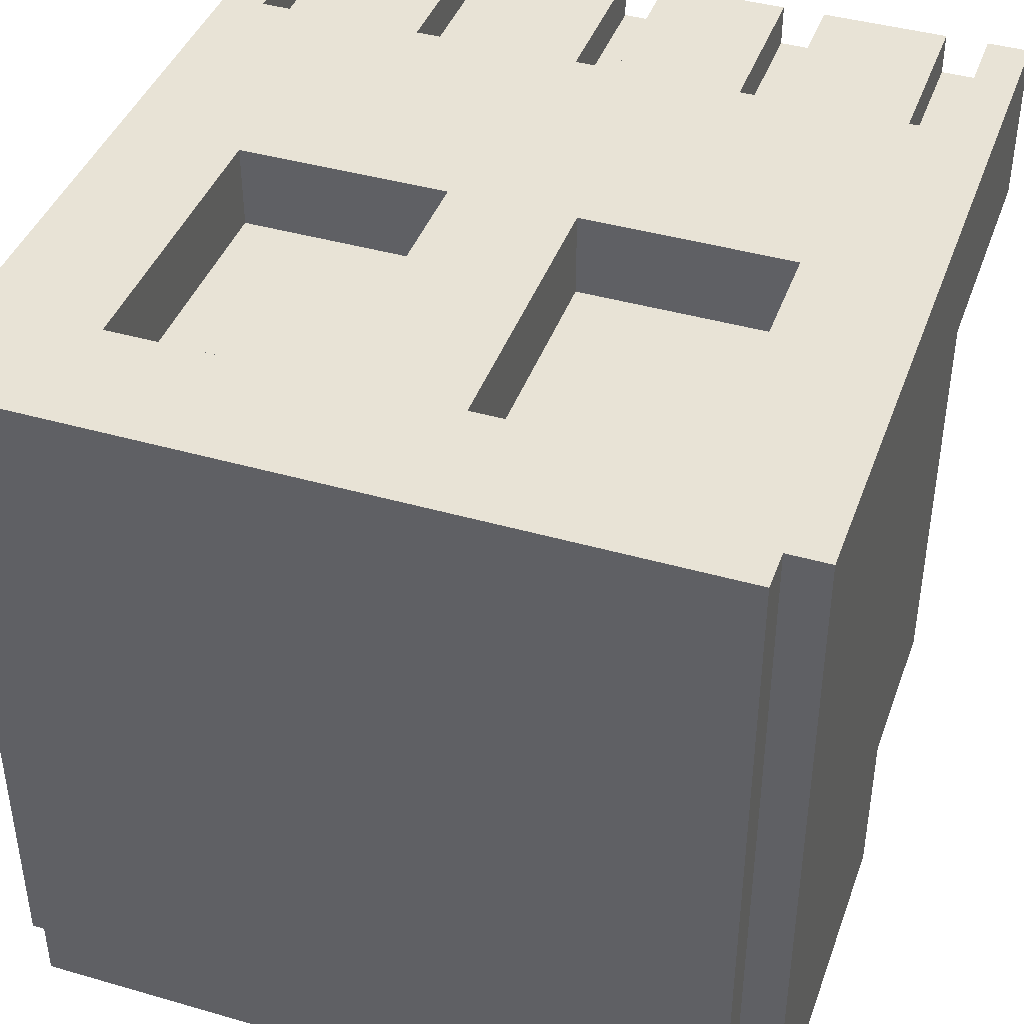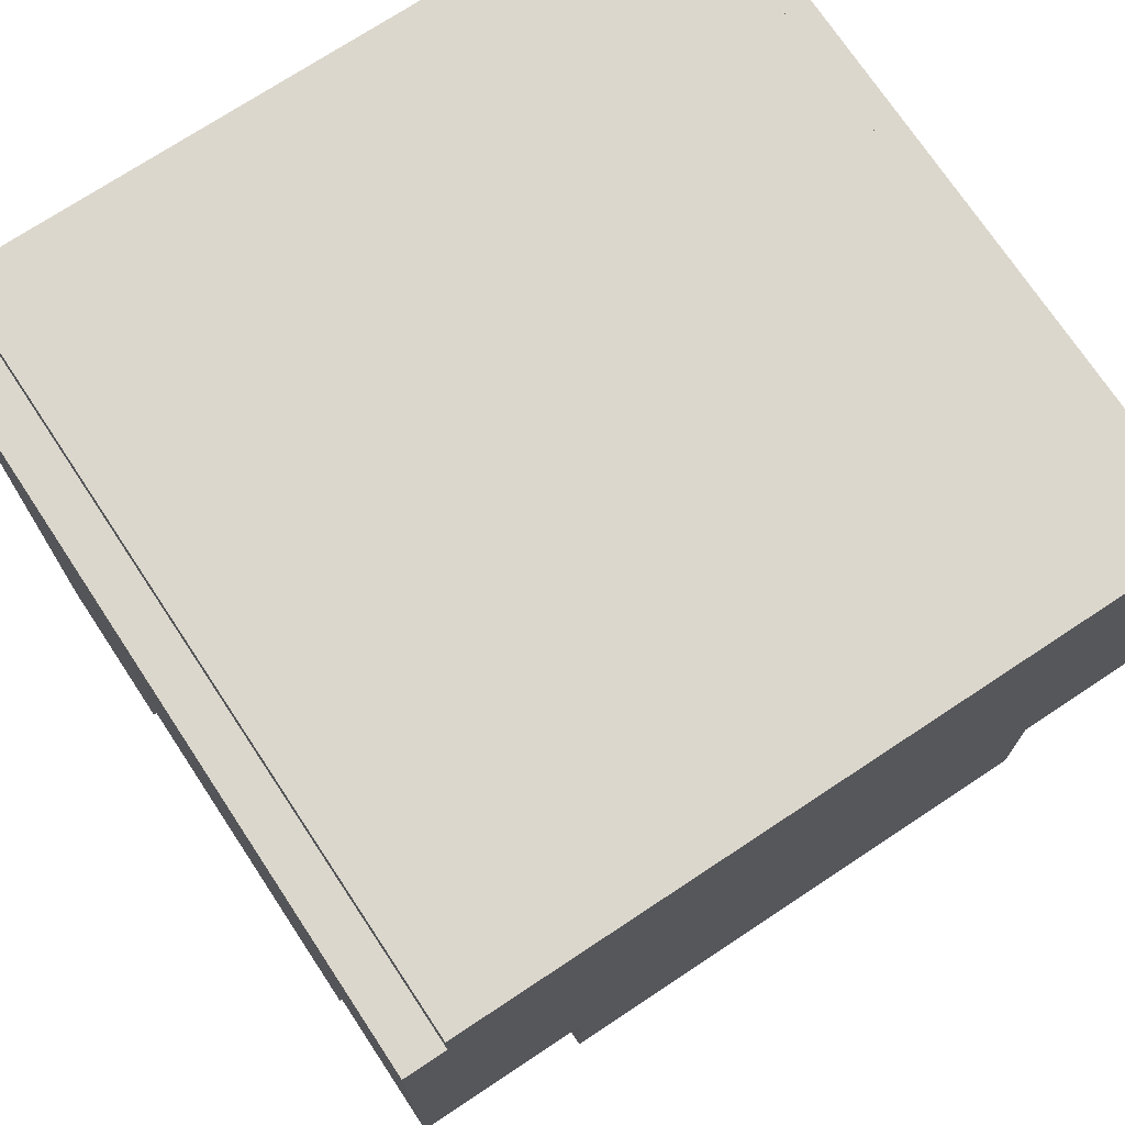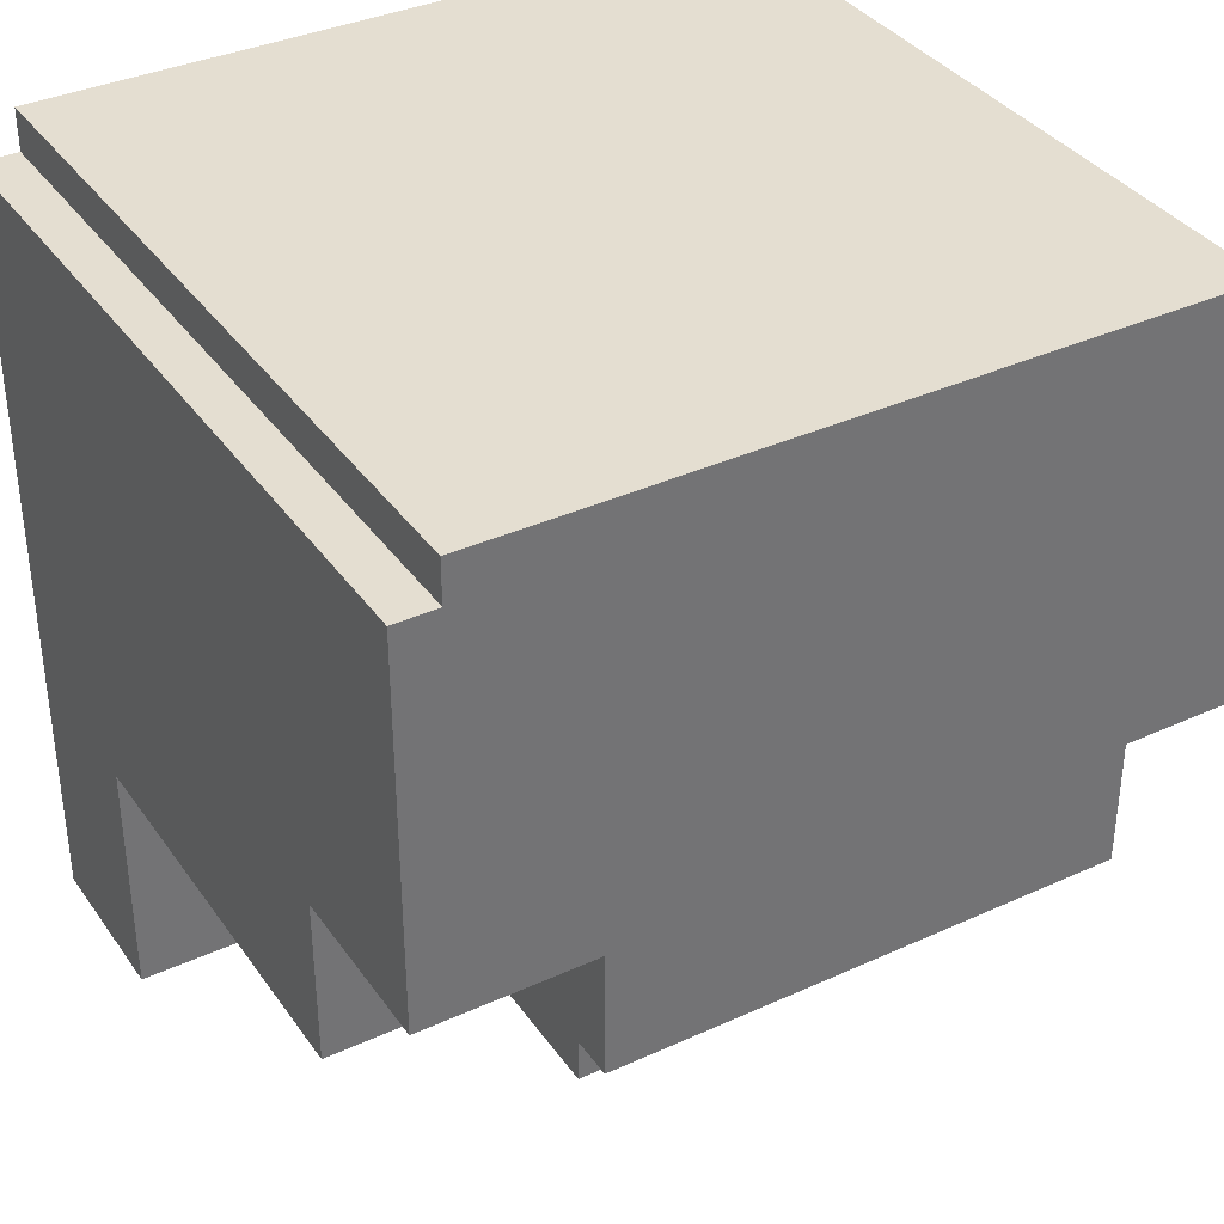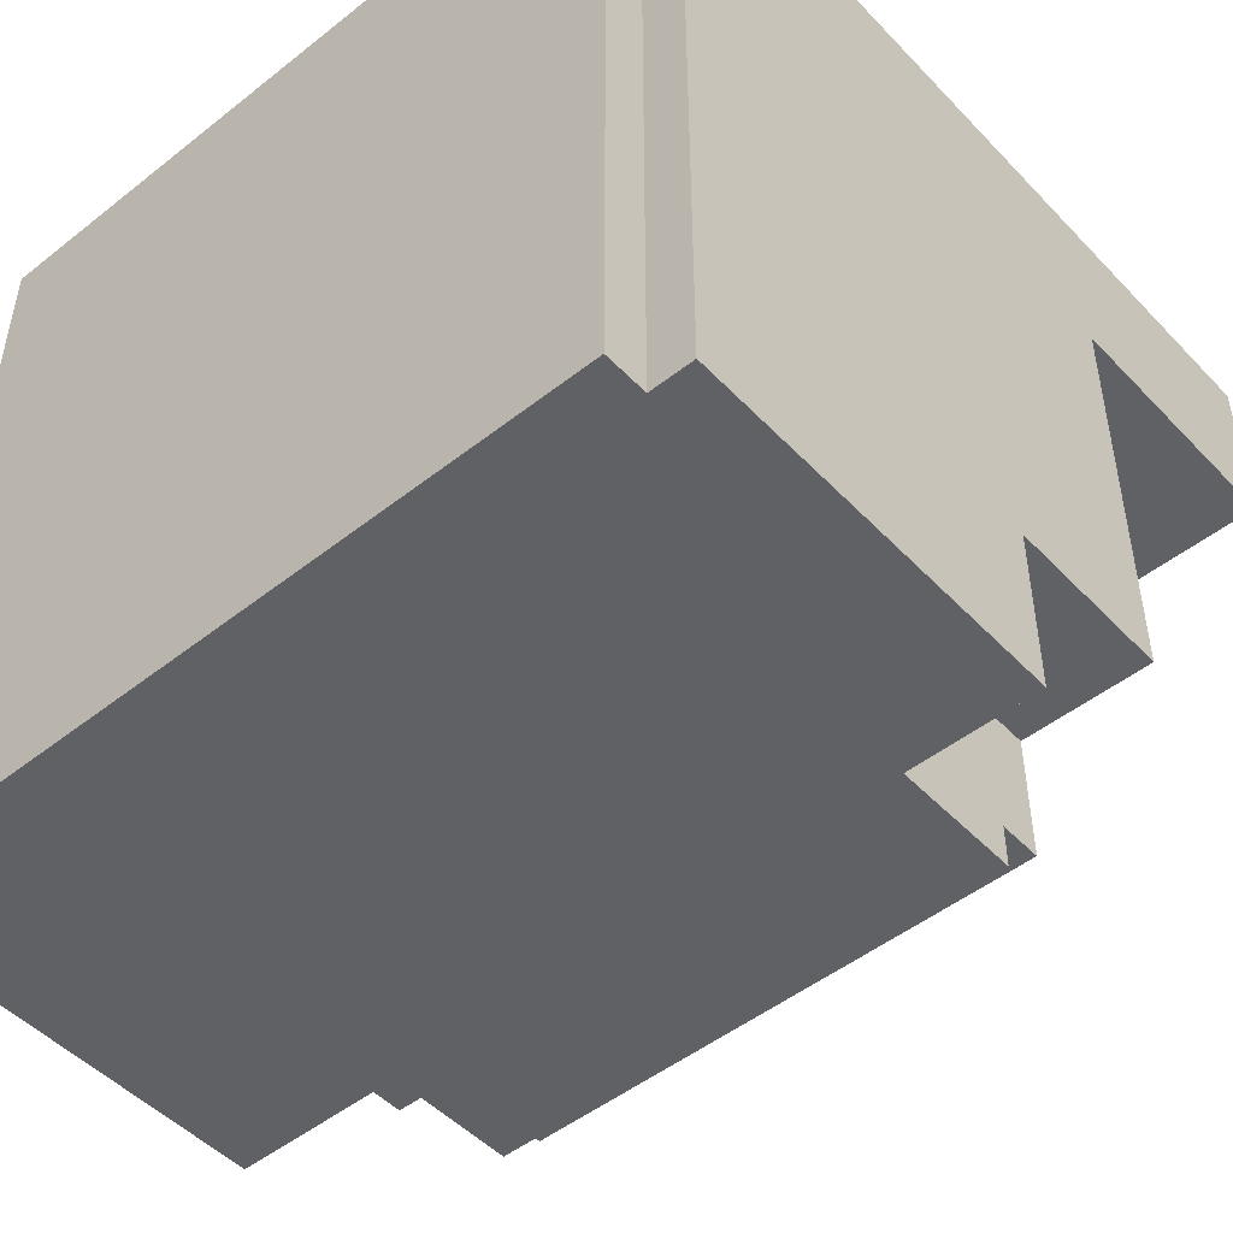
<metadata>
{"format":"obj","ext":"obj","renderer":"f3d","projection":"perspective","resolution":1024,"background":"white","views":[{"elev":41.6,"azim":-160.8,"up":"+Z"},{"elev":72.8,"azim":146.5,"up":"+Y"},{"elev":36.4,"azim":149.3,"up":"+Y"},{"elev":-49.0,"azim":-138.8,"up":"+Z"}]}
</metadata>
<code>
o
v -1 0.6 0.9
v -1 0.6 0.5
v -1 1.2 0.5
v -1 1.2 -0.5
v -1 1.6 -0.5
v -1 1.6 -0.9
v -1 1.9 0.9
v -1 1.9 -0.9
v -1 2 0.9
v -1 2 -0.9
v -1 2.3 0.9
v -1 2.3 -0.9
v -1 2.4 0.9
v -1 2.4 -0.9
v -1 2.5 0.9
v -1 2.5 -0.9
v -0.9 2.5 0.9
v -0.9 2.5 -0.9
v -0.9 2.6 0.9
v -0.9 2.6 -0.9
v -0.8 0.6 0.9
v -0.8 0.6 0.8
v -0.8 0.7 0.9
v -0.8 0.7 0.8
v -0.8 1 0.9
v -0.8 1 0.8
v -0.7 1.2 -0.5
v -0.7 1.2 -0.8
v -0.7 1.3 -0.8
v -0.7 1.3 -0.9
v -0.7 1.6 -0.5
v -0.7 1.6 -0.9
v -0.4 0.6 0.9
v -0.4 0.6 0.8
v -0.4 0.7 0.9
v -0.4 0.7 0.8
v -0.4 1 0.9
v -0.4 1 0.8
v -0.2 1.6 0.9
v -0.2 1.6 0.7
v -0.2 2.3 0.9
v -0.2 2.3 0.7
v 0 0.6 0.9
v 0 0.6 0.8
v 0 0.7 0.9
v 0 0.7 0.8
v 0 1 0.9
v 0 1 0.8
v 0.4 0.6 0.9
v 0.4 0.6 0.8
v 0.4 0.7 0.9
v 0.4 0.7 0.8
v 0.4 1 0.9
v 0.4 1 0.8
v 0.6 1.6 0.9
v 0.6 1.6 0.7
v 0.6 2.3 0.9
v 0.6 2.3 0.7
v 0.8 0.6 0.9
v 0.8 0.6 0.8
v 0.8 1 0.9
v 0.8 1 0.8
v -0.9 0.6 0.9
v -0.9 0.6 0.8
v -0.9 1 0.9
v -0.9 1 0.8
v -0.7 1.6 0.9
v -0.7 1.6 0.7
v -0.7 2.3 0.9
v -0.7 2.3 0.7
v -0.5 0.6 0.9
v -0.5 0.6 0.8
v -0.5 0.7 0.9
v -0.5 0.7 0.8
v -0.5 1 0.9
v -0.5 1 0.8
v -0.1 0.6 0.9
v -0.1 0.6 0.8
v -0.1 0.7 0.9
v -0.1 0.7 0.8
v -0.1 1 0.9
v -0.1 1 0.8
v 0.1 1.6 0.9
v 0.1 1.6 0.7
v 0.1 2.3 0.9
v 0.1 2.3 0.7
v 0.3 0.6 0.9
v 0.3 0.6 0.8
v 0.3 0.7 0.9
v 0.3 0.7 0.8
v 0.3 1 0.9
v 0.3 1 0.8
v 0.5 1.2 -0.5
v 0.5 1.2 -0.8
v 0.5 1.3 -0.8
v 0.5 1.3 -0.9
v 0.5 1.6 -0.5
v 0.5 1.6 -0.9
v 0.7 0.6 0.9
v 0.7 0.6 0.8
v 0.7 0.7 0.9
v 0.7 0.7 0.8
v 0.7 1 0.9
v 0.7 1 0.8
v 0.8 2.5 0.9
v 0.8 2.5 -0.9
v 0.8 2.6 0.9
v 0.8 2.6 -0.9
v 0.9 0.6 0.9
v 0.9 0.6 0.8
v 0.9 0.6 0.7
v 0.9 0.6 0.5
v 0.9 1.2 0.5
v 0.9 1.2 -0.5
v 0.9 1.4 0.7
v 0.9 1.4 -0.5
v 0.9 1.5 0.7
v 0.9 1.5 -0.5
v 0.9 1.6 -0.5
v 0.9 1.6 -0.9
v 0.9 1.9 0.7
v 0.9 1.9 -0.9
v 0.9 2 0.7
v 0.9 2 -0.9
v 0.9 2.3 0.7
v 0.9 2.3 -0.9
v 0.9 2.4 0.8
v 0.9 2.4 -0.9
v 0.9 2.5 0.9
v 0.9 2.5 -0.9
v -1 0.6 0.9
v -1 1.9 0.9
v -1 2 0.9
v -1 2.3 0.9
v -1 2.4 0.9
v -1 2.5 0.9
v -0.9 0.6 0.9
v -0.9 1 0.9
v -0.9 1.5 0.9
v -0.9 1.9 0.9
v -0.9 2 0.9
v -0.9 2.3 0.9
v -0.9 2.5 0.9
v -0.9 2.6 0.9
v -0.8 0.6 0.9
v -0.8 0.7 0.9
v -0.8 1 0.9
v -0.8 1.4 0.9
v -0.8 1.5 0.9
v -0.8 2.4 0.9
v -0.8 2.5 0.9
v -0.7 0.9 0.9
v -0.7 1.4 0.9
v -0.7 1.6 0.9
v -0.7 2.3 0.9
v -0.7 2.4 0.9
v -0.7 2.5 0.9
v -0.7 2.6 0.9
v -0.6 0.9 0.9
v -0.6 1.4 0.9
v -0.5 0.6 0.9
v -0.5 0.7 0.9
v -0.5 1 0.9
v -0.4 0.6 0.9
v -0.4 0.7 0.9
v -0.4 1 0.9
v -0.3 0.9 0.9
v -0.3 1.4 0.9
v -0.2 0.9 0.9
v -0.2 1.4 0.9
v -0.2 1.6 0.9
v -0.2 2.3 0.9
v -0.1 0.6 0.9
v -0.1 0.7 0.9
v -0.1 1 0.9
v -0.1 1.4 0.9
v -0.1 1.5 0.9
v -0.1 2.5 0.9
v 0 0.6 0.9
v 0 0.7 0.9
v 0 1 0.9
v 0 1.4 0.9
v 0 1.5 0.9
v 0 2.5 0.9
v 0.1 0.9 0.9
v 0.1 1.4 0.9
v 0.1 1.6 0.9
v 0.1 2.3 0.9
v 0.2 0.9 0.9
v 0.2 1.4 0.9
v 0.3 0.6 0.9
v 0.3 0.7 0.9
v 0.3 1 0.9
v 0.4 0.6 0.9
v 0.4 0.7 0.9
v 0.4 1 0.9
v 0.5 0.9 0.9
v 0.5 1.4 0.9
v 0.6 0.9 0.9
v 0.6 1.4 0.9
v 0.6 1.6 0.9
v 0.6 2.3 0.9
v 0.6 2.4 0.9
v 0.6 2.5 0.9
v 0.6 2.6 0.9
v 0.7 0.6 0.9
v 0.7 0.7 0.9
v 0.7 1 0.9
v 0.7 1.4 0.9
v 0.7 1.5 0.9
v 0.7 2.4 0.9
v 0.7 2.5 0.9
v 0.8 0.6 0.9
v 0.8 1 0.9
v 0.8 1.5 0.9
v 0.8 2.4 0.9
v 0.8 2.5 0.9
v 0.8 2.6 0.9
v 0.9 0.6 0.9
v 0.9 2.5 0.9
v -0.9 0.6 0.8
v -0.9 1 0.8
v -0.8 0.6 0.8
v -0.8 0.7 0.8
v -0.8 1 0.8
v -0.5 0.6 0.8
v -0.5 0.7 0.8
v -0.5 1 0.8
v -0.4 0.6 0.8
v -0.4 0.7 0.8
v -0.4 1 0.8
v -0.1 0.6 0.8
v -0.1 0.7 0.8
v -0.1 1 0.8
v 0 0.6 0.8
v 0 0.7 0.8
v 0 1 0.8
v 0.3 0.6 0.8
v 0.3 0.7 0.8
v 0.3 1 0.8
v 0.4 0.6 0.8
v 0.4 0.7 0.8
v 0.4 1 0.8
v 0.7 0.6 0.8
v 0.7 0.7 0.8
v 0.7 1 0.8
v 0.8 0.6 0.8
v 0.8 1 0.8
v -0.7 1.6 0.7
v -0.7 2.3 0.7
v -0.6 1.6 0.7
v -0.6 2.1 0.7
v -0.5 1.6 0.7
v -0.5 1.9 0.7
v -0.4 1.6 0.7
v -0.4 1.9 0.7
v -0.3 1.6 0.7
v -0.3 2.1 0.7
v -0.2 1.6 0.7
v -0.2 2.3 0.7
v 0.1 1.6 0.7
v 0.1 2.3 0.7
v 0.2 1.6 0.7
v 0.2 2.1 0.7
v 0.3 1.6 0.7
v 0.3 1.9 0.7
v 0.4 1.6 0.7
v 0.4 1.9 0.7
v 0.5 1.6 0.7
v 0.5 2.1 0.7
v 0.6 1.6 0.7
v 0.6 2.3 0.7
v -1 0.6 0.5
v -1 1.2 0.5
v 0.9 0.6 0.5
v 0.9 1.2 0.5
v -1 1.2 -0.5
v -1 1.6 -0.5
v -0.7 1.2 -0.5
v -0.7 1.6 -0.5
v 0.5 1.2 -0.5
v 0.5 1.6 -0.5
v 0.8 1.4 -0.5
v 0.8 1.5 -0.5
v 0.9 1.2 -0.5
v 0.9 1.4 -0.5
v 0.9 1.5 -0.5
v 0.9 1.6 -0.5
v -0.7 1.2 -0.8
v -0.7 1.3 -0.8
v 0.5 1.2 -0.8
v 0.5 1.3 -0.8
v -1 1.6 -0.9
v -1 1.9 -0.9
v -1 2 -0.9
v -1 2.3 -0.9
v -1 2.4 -0.9
v -1 2.5 -0.9
v -0.9 2.5 -0.9
v -0.9 2.6 -0.9
v -0.7 1.3 -0.9
v -0.7 1.6 -0.9
v -0.1 2.4 -0.9
v -0.1 2.6 -0.9
v 0 2.4 -0.9
v 0 2.6 -0.9
v 0.5 1.3 -0.9
v 0.5 1.6 -0.9
v 0.8 2.5 -0.9
v 0.8 2.6 -0.9
v 0.9 1.6 -0.9
v 0.9 1.9 -0.9
v 0.9 2 -0.9
v 0.9 2.3 -0.9
v 0.9 2.4 -0.9
v 0.9 2.5 -0.9
v -1 0.6 0.9
v -0.9 0.6 0.9
v -0.8 0.6 0.9
v -0.5 0.6 0.9
v -0.4 0.6 0.9
v -0.1 0.6 0.9
v 0 0.6 0.9
v 0.3 0.6 0.9
v 0.4 0.6 0.9
v 0.7 0.6 0.9
v 0.8 0.6 0.9
v 0.9 0.6 0.9
v -0.9 0.6 0.8
v -0.8 0.6 0.8
v -0.5 0.6 0.8
v -0.4 0.6 0.8
v -0.1 0.6 0.8
v 0 0.6 0.8
v 0.3 0.6 0.8
v 0.4 0.6 0.8
v 0.7 0.6 0.8
v 0.8 0.6 0.8
v 0.9 0.6 0.8
v -0.9 0.6 0.7
v -0.8 0.6 0.7
v -0.5 0.6 0.7
v -0.4 0.6 0.7
v -0.1 0.6 0.7
v 0 0.6 0.7
v 0.3 0.6 0.7
v 0.4 0.6 0.7
v 0.7 0.6 0.7
v 0.8 0.6 0.7
v 0.9 0.6 0.7
v -1 0.6 0.5
v 0.9 0.6 0.5
v -0.9 1 0.9
v -0.8 1 0.9
v -0.5 1 0.9
v -0.4 1 0.9
v -0.1 1 0.9
v 0 1 0.9
v 0.3 1 0.9
v 0.4 1 0.9
v 0.7 1 0.9
v 0.8 1 0.9
v -0.9 1 0.8
v -0.8 1 0.8
v -0.5 1 0.8
v -0.4 1 0.8
v -0.1 1 0.8
v 0 1 0.8
v 0.3 1 0.8
v 0.4 1 0.8
v 0.7 1 0.8
v 0.8 1 0.8
v -1 1.2 0.5
v 0.9 1.2 0.5
v -1 1.2 -0.5
v -0.7 1.2 -0.5
v 0.5 1.2 -0.5
v 0.9 1.2 -0.5
v -0.7 1.2 -0.8
v 0.5 1.2 -0.8
v -0.7 1.3 -0.8
v 0.5 1.3 -0.8
v -0.7 1.3 -0.9
v 0.5 1.3 -0.9
v -1 1.6 -0.5
v -0.7 1.6 -0.5
v 0.5 1.6 -0.5
v 0.9 1.6 -0.5
v -1 1.6 -0.9
v -0.7 1.6 -0.9
v 0.5 1.6 -0.9
v 0.9 1.6 -0.9
v -0.7 2.3 0.9
v -0.2 2.3 0.9
v 0.1 2.3 0.9
v 0.6 2.3 0.9
v -0.7 2.3 0.7
v -0.2 2.3 0.7
v 0.1 2.3 0.7
v 0.6 2.3 0.7
v -0.7 1.6 0.9
v -0.2 1.6 0.9
v 0.1 1.6 0.9
v 0.6 1.6 0.9
v -0.7 1.6 0.7
v -0.6 1.6 0.7
v -0.5 1.6 0.7
v -0.4 1.6 0.7
v -0.3 1.6 0.7
v -0.2 1.6 0.7
v 0.1 1.6 0.7
v 0.2 1.6 0.7
v 0.3 1.6 0.7
v 0.4 1.6 0.7
v 0.5 1.6 0.7
v 0.6 1.6 0.7
v -1 2.5 0.9
v -0.9 2.5 0.9
v 0.8 2.5 0.9
v 0.9 2.5 0.9
v -1 2.5 -0.9
v -0.9 2.5 -0.9
v 0.8 2.5 -0.9
v 0.9 2.5 -0.9
v -0.9 2.6 0.9
v -0.7 2.6 0.9
v 0.6 2.6 0.9
v 0.8 2.6 0.9
v -0.7 2.6 0.8
v -0.1 2.6 0.8
v 0 2.6 0.8
v 0.6 2.6 0.8
v -0.9 2.6 -0.9
v -0.1 2.6 -0.9
v 0 2.6 -0.9
v 0.8 2.6 -0.9
f 3 2 1
f 5 4 3
f 7 3 1
f 7 6 5
f 7 5 3
f 8 6 7
f 9 8 7
f 10 8 9
f 11 10 9
f 12 10 11
f 13 12 11
f 14 12 13
f 15 14 13
f 16 14 15
f 19 18 17
f 20 18 19
f 23 22 21
f 24 22 23
f 25 24 23
f 26 24 25
f 29 28 27
f 31 29 27
f 31 30 29
f 32 30 31
f 35 34 33
f 36 34 35
f 37 36 35
f 38 36 37
f 41 40 39
f 42 40 41
f 45 44 43
f 46 44 45
f 47 46 45
f 48 46 47
f 51 50 49
f 52 50 51
f 53 52 51
f 54 52 53
f 57 56 55
f 58 56 57
f 61 60 59
f 62 60 61
f 63 64 65
f 65 64 66
f 67 68 69
f 69 68 70
f 71 72 73
f 73 72 74
f 73 74 75
f 75 74 76
f 77 78 79
f 79 78 80
f 79 80 81
f 81 80 82
f 83 84 85
f 85 84 86
f 87 88 89
f 89 88 90
f 89 90 91
f 91 90 92
f 93 94 95
f 93 95 97
f 95 96 97
f 97 96 98
f 99 100 101
f 101 100 102
f 101 102 103
f 103 102 104
f 105 106 107
f 107 106 108
f 111 112 113
f 110 111 115
f 113 114 115
f 111 113 115
f 115 114 116
f 110 115 117
f 115 116 117
f 117 116 118
f 117 118 119
f 117 119 121
f 119 120 121
f 110 117 121
f 121 120 122
f 110 121 123
f 121 122 123
f 123 122 124
f 110 123 125
f 123 124 125
f 125 124 126
f 109 110 127
f 110 125 127
f 125 126 127
f 127 126 128
f 109 127 129
f 127 128 129
f 129 128 130
f 137 132 131
f 138 132 137
f 139 132 138
f 140 133 132
f 140 132 139
f 141 134 133
f 141 133 140
f 142 135 134
f 142 134 141
f 143 136 135
f 147 139 138
f 148 139 147
f 149 140 139
f 149 139 148
f 149 141 140
f 149 142 141
f 150 135 142
f 150 142 149
f 150 144 143
f 150 143 135
f 151 144 150
f 152 148 147
f 152 147 146
f 153 149 148
f 153 148 152
f 154 150 149
f 155 150 154
f 156 151 150
f 156 150 155
f 157 144 151
f 157 151 156
f 158 144 157
f 159 152 146
f 159 153 152
f 160 149 153
f 160 153 159
f 161 146 145
f 162 159 146
f 162 146 161
f 162 160 159
f 163 160 162
f 166 160 163
f 167 166 165
f 168 149 160
f 168 166 167
f 168 160 166
f 169 167 165
f 169 168 167
f 170 149 168
f 170 168 169
f 171 154 149
f 172 156 155
f 172 157 156
f 173 165 164
f 174 169 165
f 174 165 173
f 174 170 169
f 175 170 174
f 176 149 170
f 176 170 175
f 177 171 149
f 177 149 176
f 177 172 171
f 178 158 157
f 178 172 177
f 178 157 172
f 181 176 175
f 181 177 176
f 182 177 181
f 183 178 177
f 183 177 182
f 184 158 178
f 184 178 183
f 185 182 181
f 185 181 180
f 186 183 182
f 186 182 185
f 187 184 183
f 188 184 187
f 189 185 180
f 189 186 185
f 190 183 186
f 190 186 189
f 191 180 179
f 192 189 180
f 192 180 191
f 192 190 189
f 193 190 192
f 196 190 193
f 197 196 195
f 198 183 190
f 198 196 197
f 198 190 196
f 199 197 195
f 199 198 197
f 200 183 198
f 200 198 199
f 201 187 183
f 202 184 188
f 203 184 202
f 204 158 184
f 204 184 203
f 205 158 204
f 206 195 194
f 207 199 195
f 207 195 206
f 207 200 199
f 208 200 207
f 209 183 200
f 209 200 208
f 210 201 183
f 210 183 209
f 210 203 202
f 210 202 201
f 211 204 203
f 211 203 210
f 212 205 204
f 212 204 211
f 214 209 208
f 214 210 209
f 215 211 210
f 215 210 214
f 216 212 211
f 216 211 215
f 217 205 212
f 217 212 216
f 218 205 217
f 219 216 215
f 219 215 214
f 219 217 216
f 219 214 213
f 220 217 219
f 223 222 221
f 224 222 223
f 225 222 224
f 229 227 226
f 229 228 227
f 230 228 229
f 231 228 230
f 235 233 232
f 235 234 233
f 236 234 235
f 237 234 236
f 241 239 238
f 241 240 239
f 242 240 241
f 243 240 242
f 247 245 244
f 247 246 245
f 248 246 247
f 251 250 249
f 252 250 251
f 253 252 251
f 254 252 253
f 255 254 253
f 256 252 254
f 256 254 255
f 257 256 255
f 258 250 252
f 258 256 257
f 258 252 256
f 259 258 257
f 260 250 258
f 260 258 259
f 263 262 261
f 264 262 263
f 265 264 263
f 266 264 265
f 267 266 265
f 268 264 266
f 268 266 267
f 269 268 267
f 270 262 264
f 270 268 269
f 270 264 268
f 271 270 269
f 272 262 270
f 272 270 271
f 273 274 275
f 275 274 276
f 277 278 279
f 279 278 280
f 281 282 283
f 283 282 284
f 281 283 285
f 283 284 286
f 285 283 286
f 284 282 287
f 286 284 287
f 287 282 288
f 289 290 291
f 291 290 292
f 297 298 299
f 293 294 302
f 299 300 303
f 296 297 303
f 297 299 303
f 303 300 304
f 296 303 305
f 303 304 305
f 305 304 306
f 301 302 307
f 302 294 308
f 307 302 308
f 305 306 309
f 309 306 310
f 308 294 311
f 294 295 312
f 311 294 312
f 295 296 313
f 312 295 313
f 296 305 314
f 313 296 314
f 305 309 315
f 314 305 315
f 315 309 316
f 329 318 317
f 330 320 319
f 331 320 330
f 332 322 321
f 333 322 332
f 334 324 323
f 335 324 334
f 336 326 325
f 337 326 336
f 338 328 327
f 339 328 338
f 340 329 317
f 340 330 329
f 341 331 330
f 341 330 340
f 342 332 331
f 342 331 341
f 343 333 332
f 343 332 342
f 344 334 333
f 344 333 343
f 345 335 334
f 345 334 344
f 346 336 335
f 346 335 345
f 347 337 336
f 347 336 346
f 348 338 337
f 348 337 347
f 349 339 338
f 349 338 348
f 350 339 349
f 351 346 345
f 351 340 317
f 351 350 349
f 351 349 348
f 351 347 346
f 351 342 341
f 351 345 344
f 351 344 343
f 351 343 342
f 351 348 347
f 351 341 340
f 352 350 351
f 363 354 353
f 364 354 363
f 365 356 355
f 366 356 365
f 367 358 357
f 368 358 367
f 369 360 359
f 370 360 369
f 371 362 361
f 372 362 371
f 375 374 373
f 376 374 375
f 377 374 376
f 378 374 377
f 379 377 376
f 380 377 379
f 383 382 381
f 384 382 383
f 389 386 385
f 390 386 389
f 391 388 387
f 392 388 391
f 397 394 393
f 398 394 397
f 399 396 395
f 400 396 399
f 401 402 405
f 405 402 406
f 406 402 407
f 407 402 408
f 408 402 409
f 409 402 410
f 403 404 411
f 411 404 412
f 412 404 413
f 413 404 414
f 414 404 415
f 415 404 416
f 417 418 421
f 421 418 422
f 419 420 423
f 423 420 424
f 425 426 429
f 426 427 429
f 429 427 430
f 430 427 431
f 427 428 432
f 431 427 432
f 425 429 433
f 429 430 433
f 430 431 434
f 433 430 434
f 431 432 435
f 434 431 435
f 432 428 436
f 435 432 436

</code>
